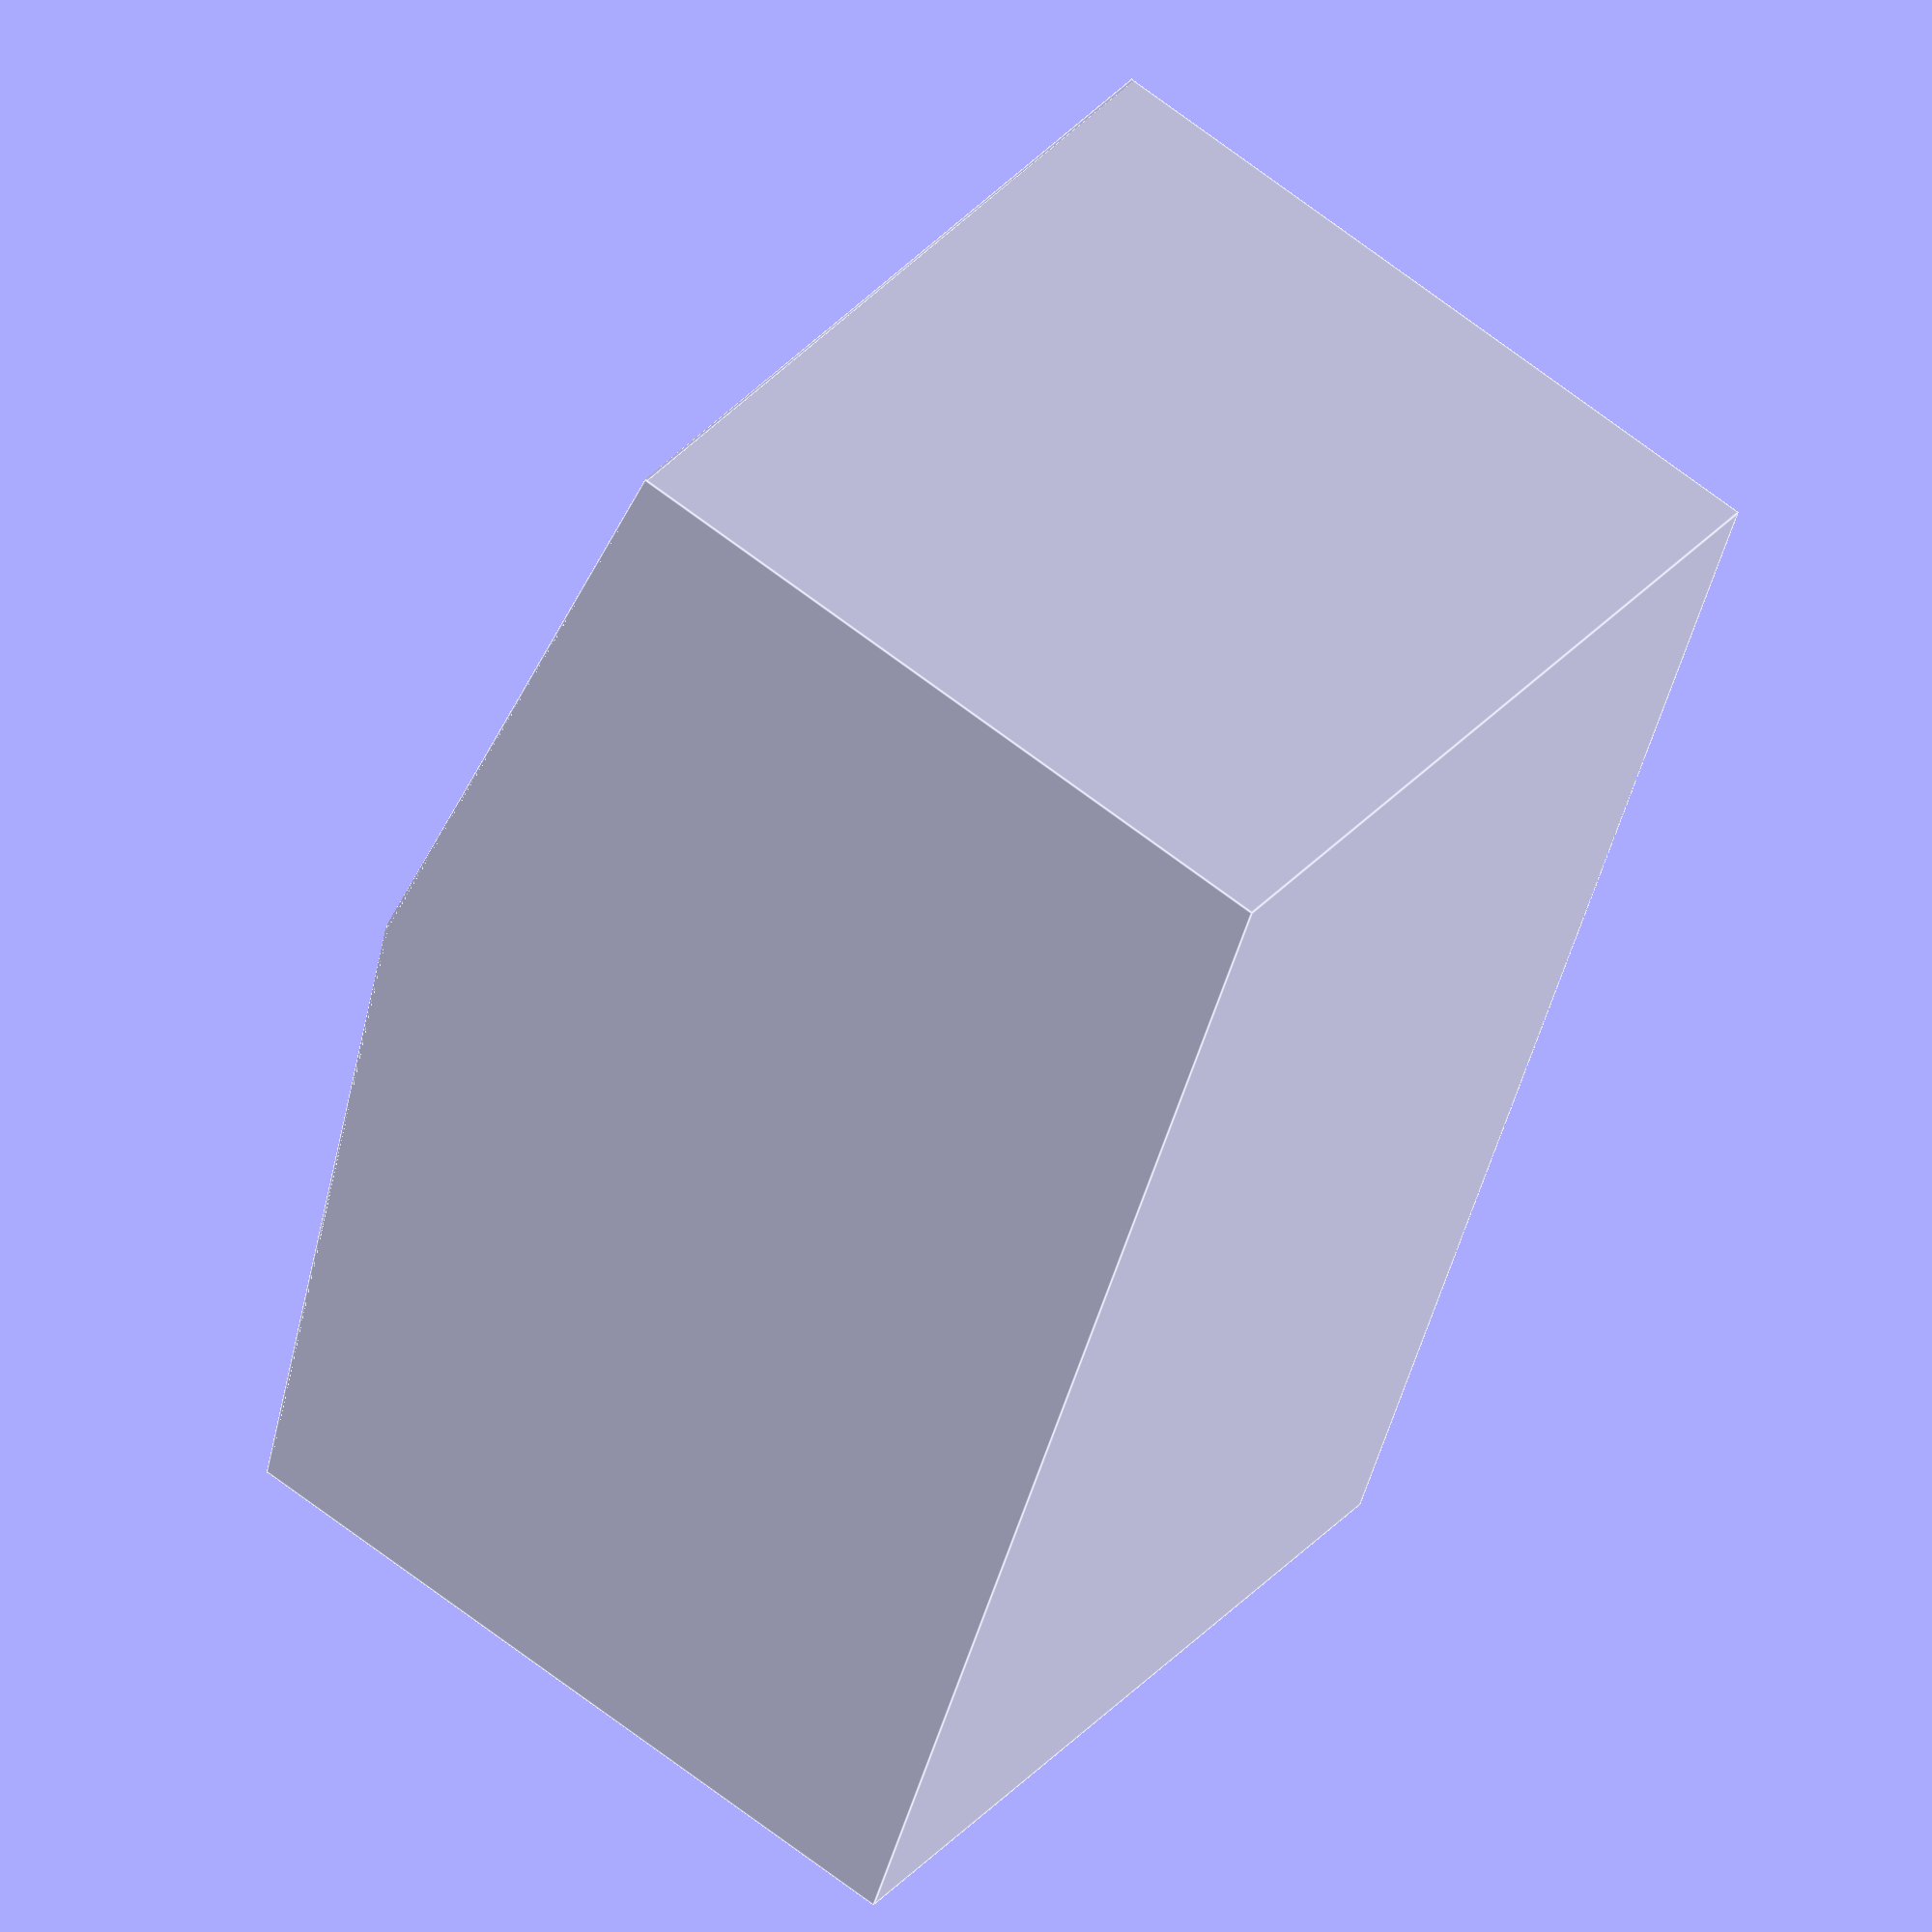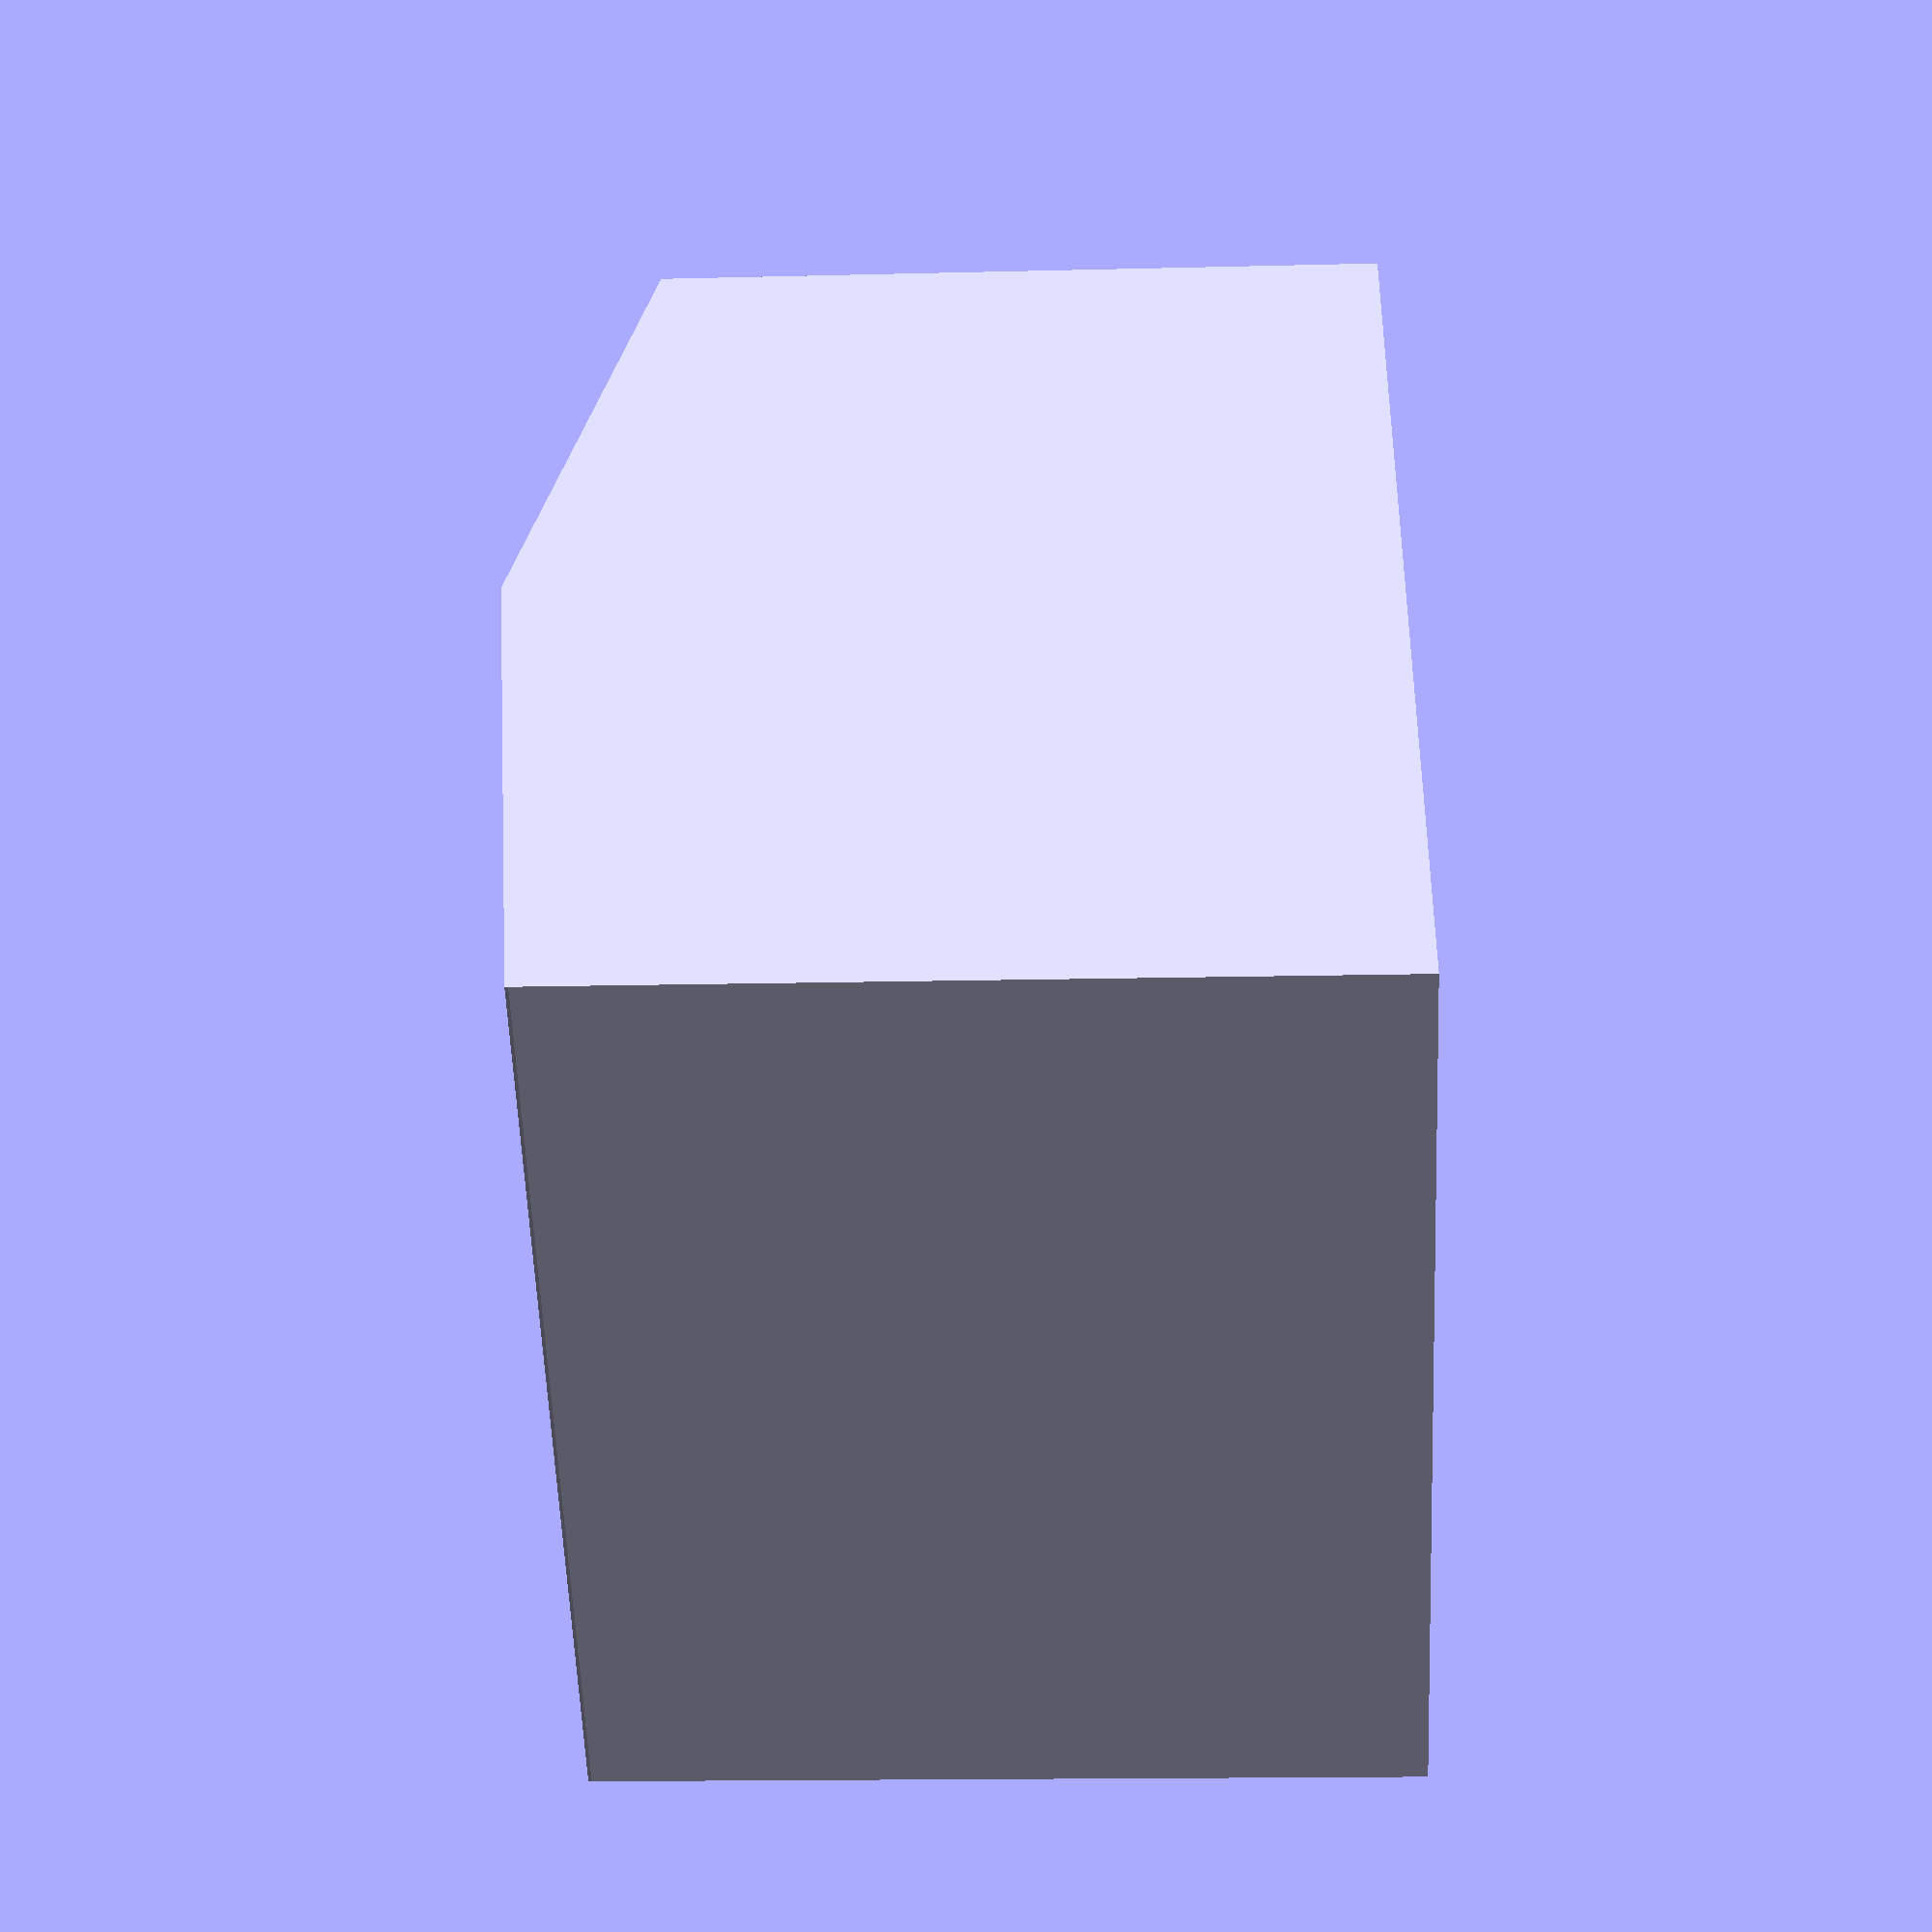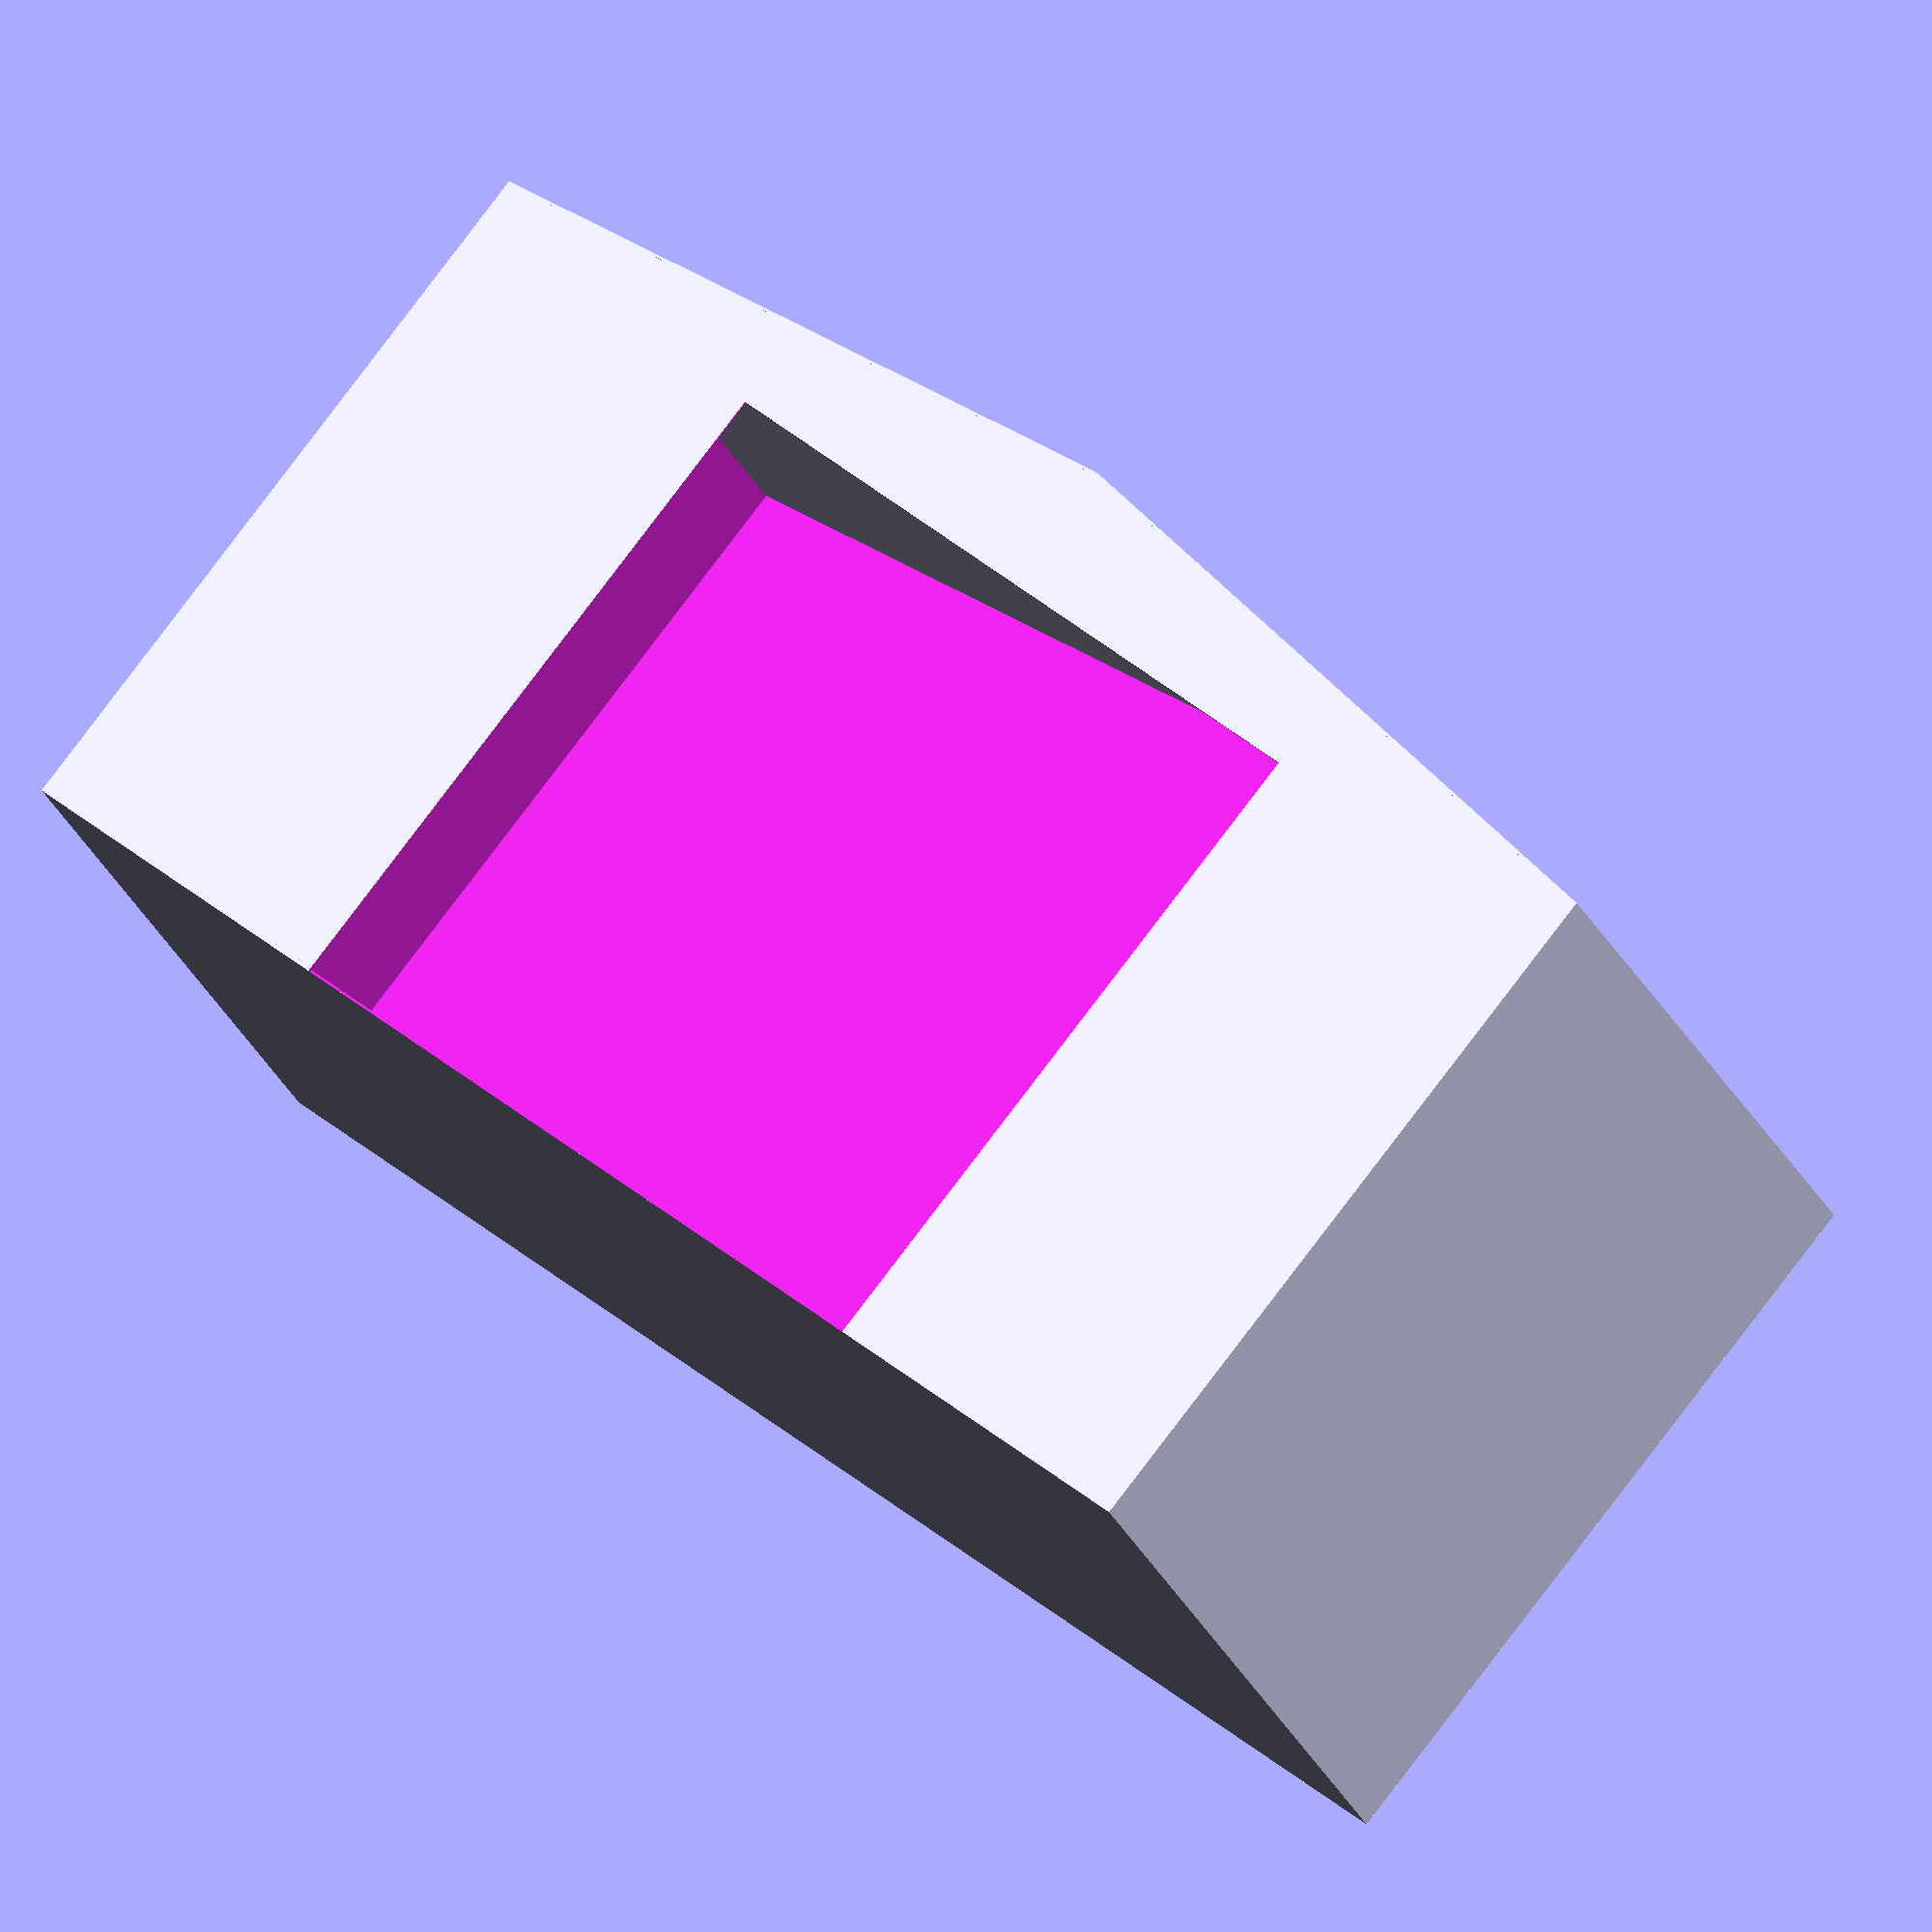
<openscad>
$fn = 200;

shed_outer = [10*12,6*12,6*12];
wall = 1/4;

shed_inner = shed_outer - [2*wall,2*wall,2*wall];

door = [shed_outer[0]/2, 2*wall, shed_outer[2]-12];

module shed() {
    difference() {
        cube(shed_outer);
        translate([wall,wall,wall]) cube(shed_inner);
        translate([shed_outer[0]/2-door[0]/2,-wall/2,0]) 
            cube(door);
        translate([-1,-1,shed_outer[2]-8]) rotate([0,-7,0]) cube(shed_outer+[4,4,4]);
        translate([shed_outer[0]+2-1,-1,shed_outer[2]-8]) mirror() rotate([0,-7,0]) cube(shed_outer+[4,4,4]);
    }
    translate([0,0,shed_outer[2]-8]) rotate([0,-7,0]) cube([(shed_outer[0]/2)/cos(7),shed_outer[1],wall]);
    translate([shed_outer[0],0,shed_outer[2]-8]) mirror() rotate([0,-7,0]) cube([(shed_outer[0]/2)/cos(7),shed_outer[1],wall]);
}

function shed_dim() = shed_outer;

shed(); 
    
</openscad>
<views>
elev=115.3 azim=245.0 roll=51.7 proj=o view=edges
elev=15.3 azim=47.1 roll=93.1 proj=p view=wireframe
elev=278.5 azim=201.9 roll=217.2 proj=o view=solid
</views>
